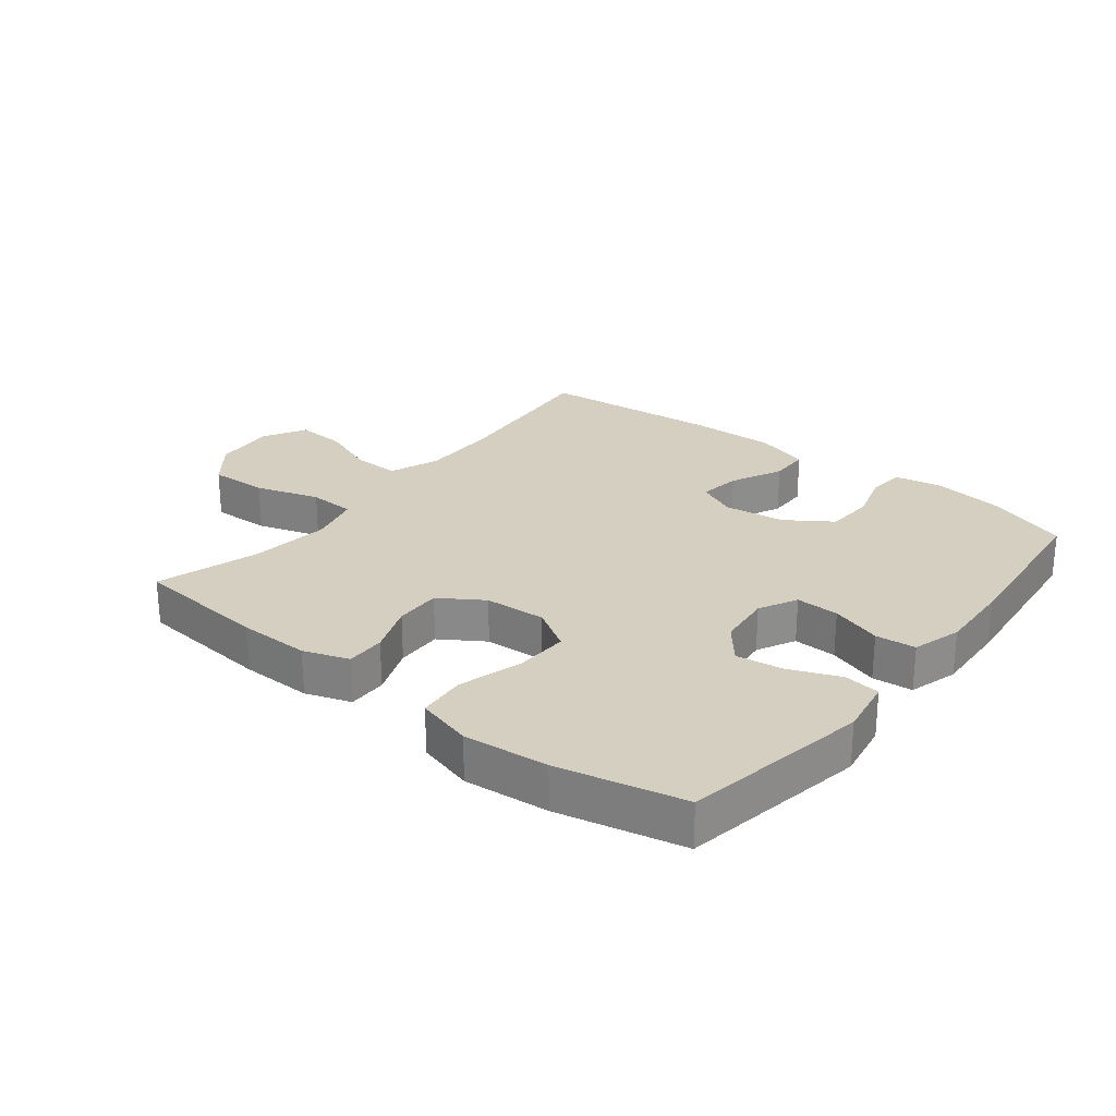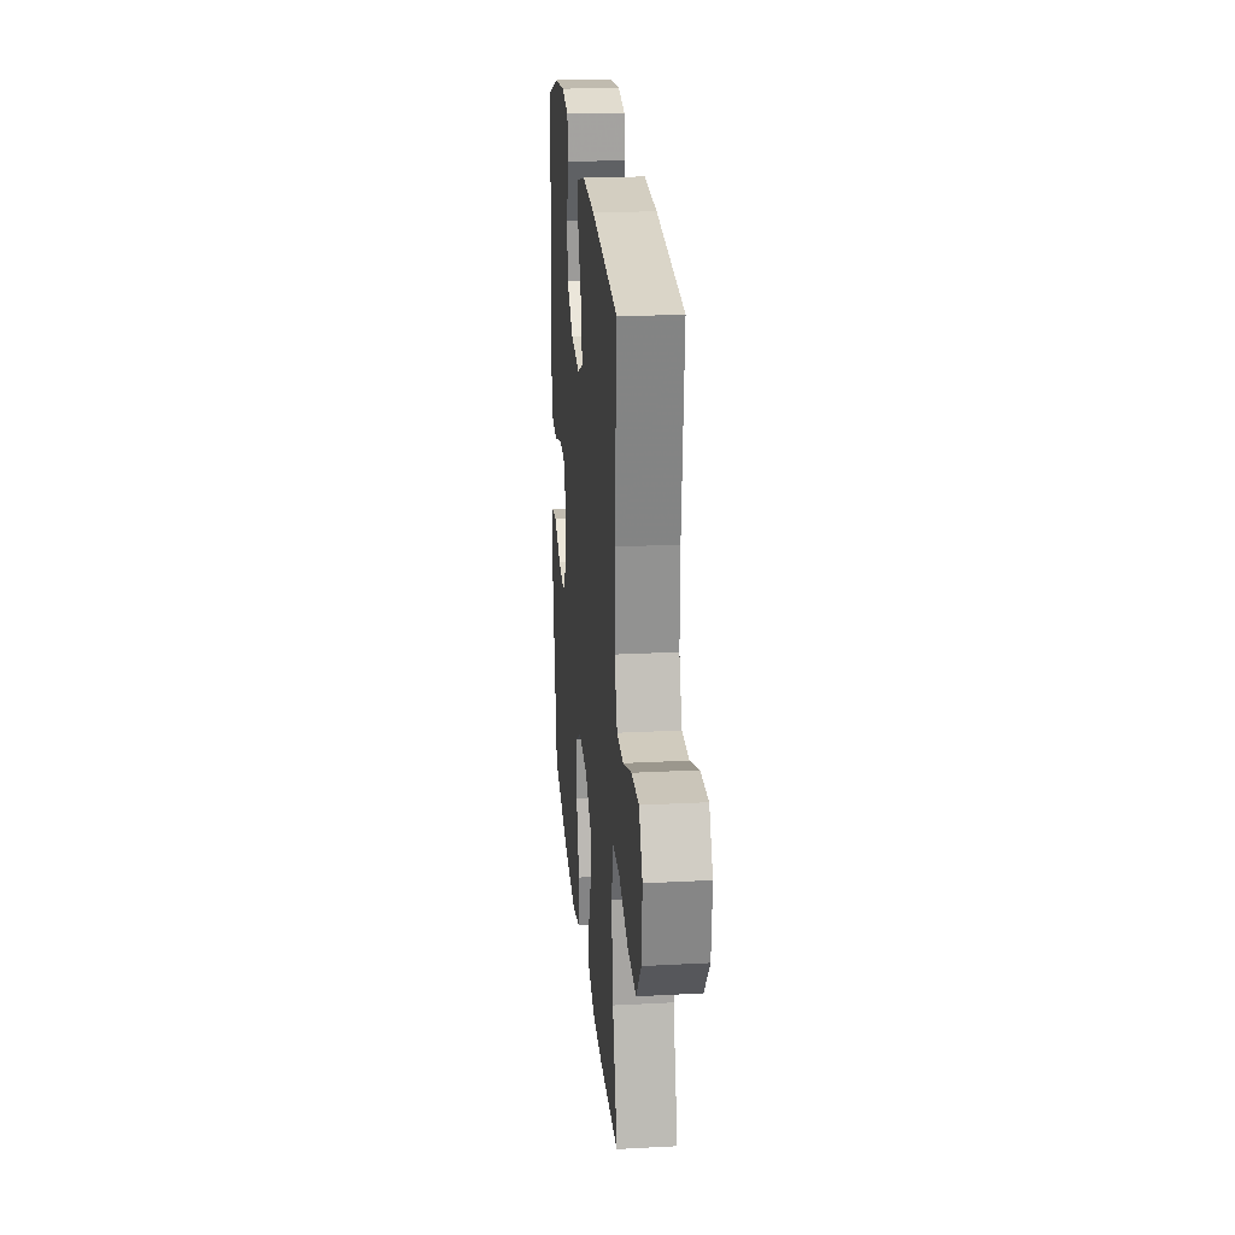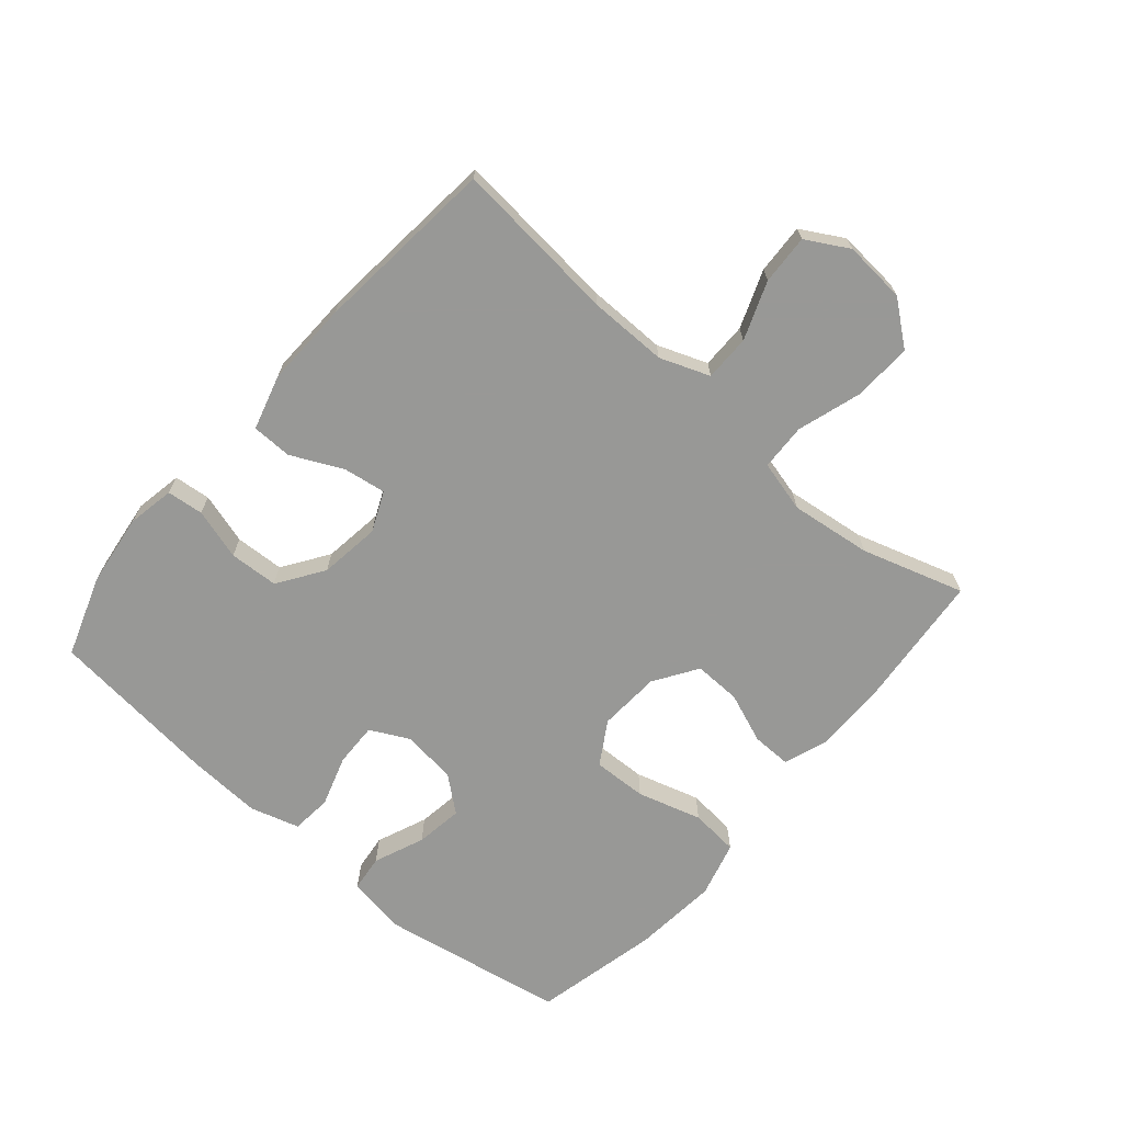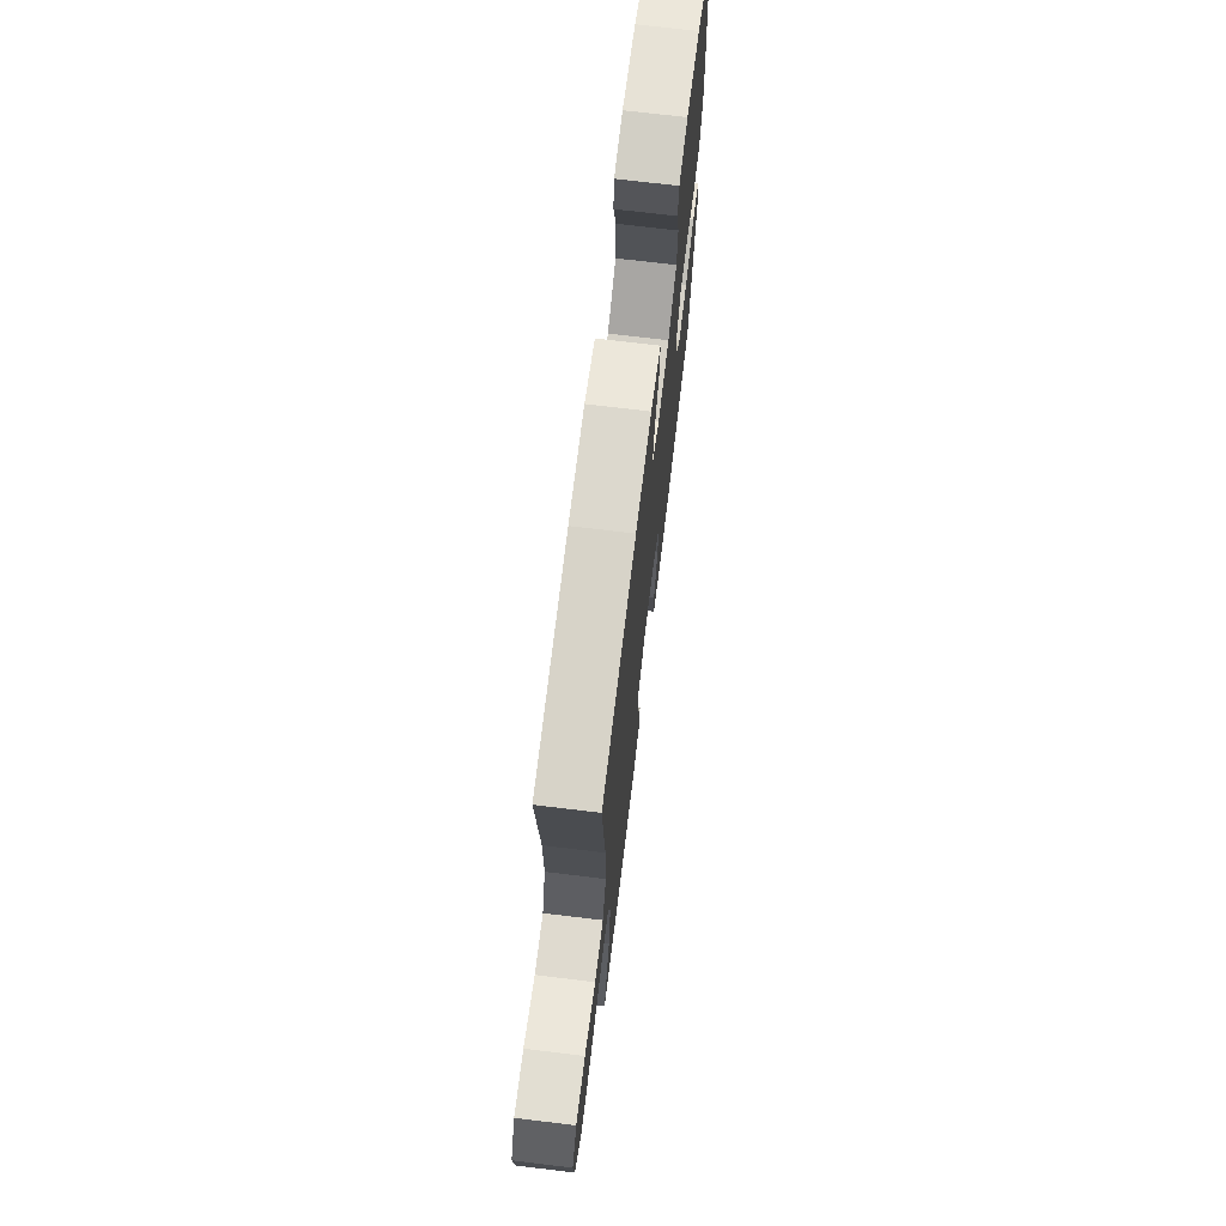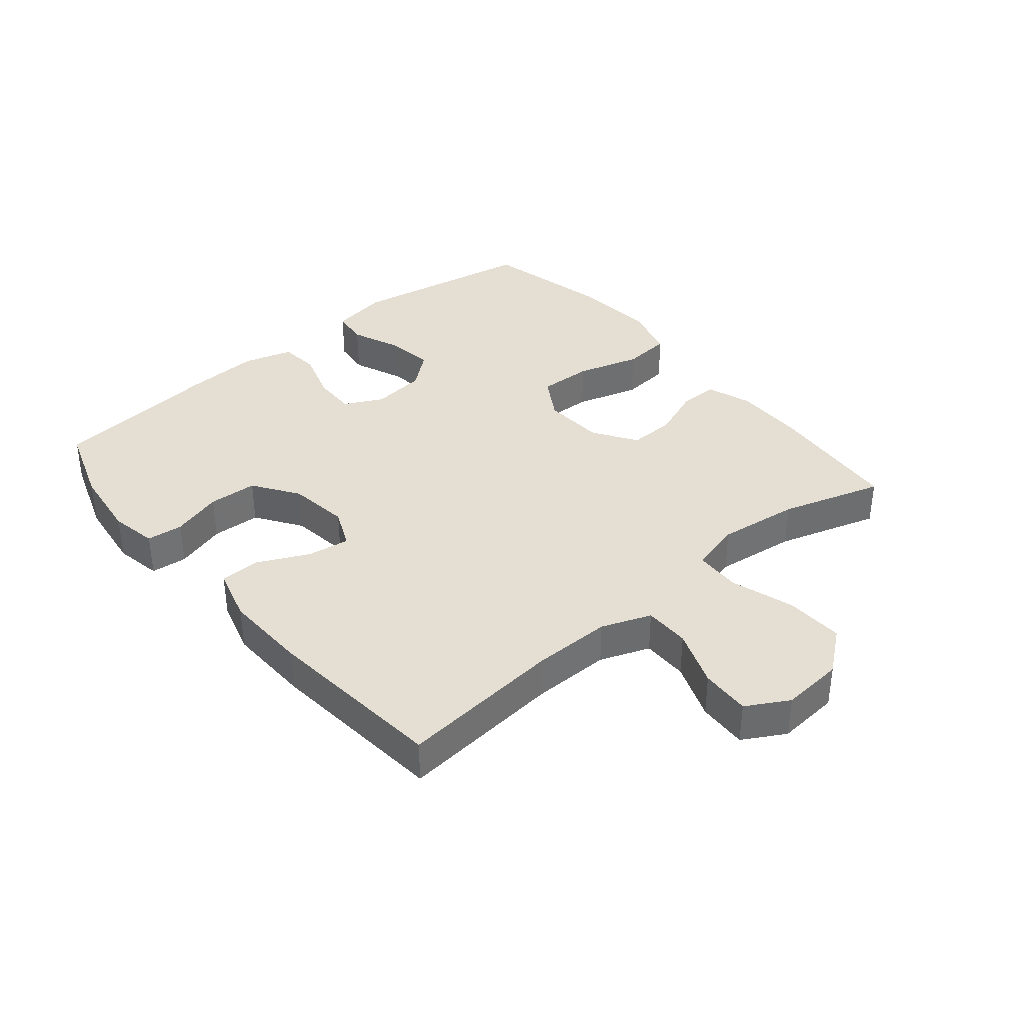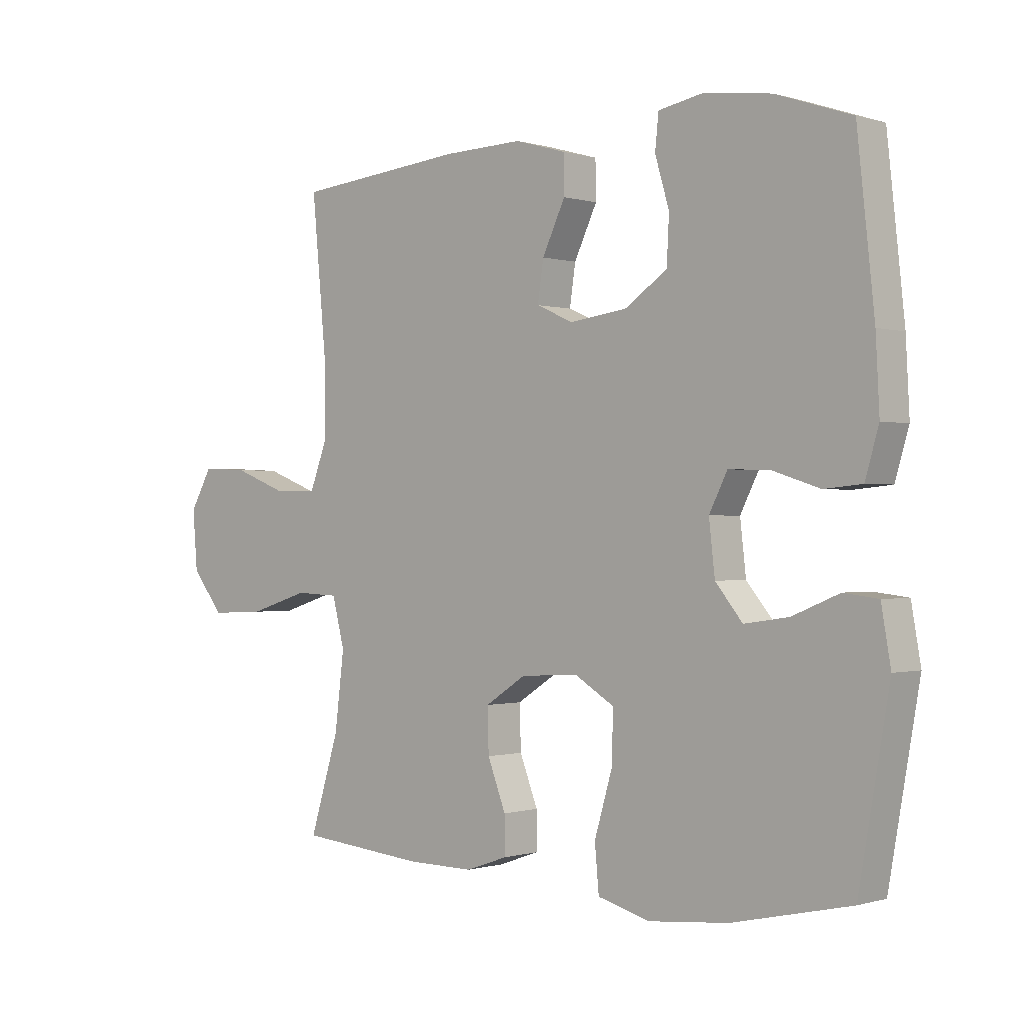
<metadata>
{"format":"obj","ext":"obj","renderer":"f3d","projection":"perspective","resolution":1024,"background":"white","views":[{"elev":25.9,"azim":-141.6,"up":"+Y"},{"elev":23.6,"azim":84.9,"up":"+Z"},{"elev":-68.5,"azim":49.3,"up":"+Y"},{"elev":70.9,"azim":96.9,"up":"+Z"},{"elev":37.2,"azim":50.1,"up":"+Y"},{"elev":-0.4,"azim":-138.1,"up":"+Z"}]}
</metadata>
<code>
v -0.5 0.07 -0.5
v -0.552 0.07 -0.204
v -0.536 0.07 -0.112
v -0.478 0.07 -0.105
v -0.398 0.07 -0.138
v -0.323 0.07 -0.149
v -0.277 0.07 -0.093
v -0.267 0.07 -0.006
v -0.298 0.07 0.055
v -0.367 0.07 0.053
v -0.448 0.07 0.027
v -0.512 0.07 0.033
v -0.535 0.07 0.111
v -0.529 0.07 0.229
v -0.5 0.07 0.5
v -0.372 0.07 0.544
v -0.257 0.07 0.559
v -0.182 0.07 0.545
v -0.176 0.07 0.487
v -0.2 0.07 0.406
v -0.196 0.07 0.328
v -0.124 0.07 0.279
v -0.027 0.07 0.266
v 0.036 0.07 0.294
v 0.026 0.07 0.361
v -0.013 0.07 0.443
v -0.012 0.07 0.507
v 0.075 0.07 0.532
v 0.21 0.07 0.528
v 0.5 0.07 0.5
v 0.475 0.07 0.239
v 0.474 0.07 0.114
v 0.504 0.07 0.035
v 0.577 0.07 0.035
v 0.669 0.07 0.07
v 0.748 0.07 0.074
v 0.786 0.07 0.007
v 0.778 0.07 -0.092
v 0.724 0.07 -0.16
v 0.631 0.07 -0.156
v 0.529 0.07 -0.124
v 0.455 0.07 -0.127
v 0.434 0.07 -0.209
v 0.45 0.07 -0.338
v 0.5 0.07 -0.5
v 0.284 0.07 -0.52
v 0.171 0.07 -0.521
v 0.099 0.07 -0.496
v 0.1 0.07 -0.433
v 0.131 0.07 -0.353
v 0.133 0.07 -0.279
v 0.064 0.07 -0.234
v -0.034 0.07 -0.228
v -0.102 0.07 -0.269
v -0.099 0.07 -0.355
v -0.069 0.07 -0.457
v -0.076 0.07 -0.534
v -0.165 0.07 -0.558
v -0.3 0.07 -0.545
v -0.5 0 -0.5
v -0.552 0 -0.204
v -0.536 0 -0.112
v -0.478 0 -0.105
v -0.398 0 -0.138
v -0.323 0 -0.149
v -0.277 0 -0.093
v -0.267 0 -0.006
v -0.298 0 0.055
v -0.367 0 0.053
v -0.448 0 0.027
v -0.512 0 0.033
v -0.535 0 0.111
v -0.529 0 0.229
v -0.5 0 0.5
v -0.372 0 0.544
v -0.257 0 0.559
v -0.182 0 0.545
v -0.176 0 0.487
v -0.2 0 0.406
v -0.196 0 0.328
v -0.124 0 0.279
v -0.027 0 0.266
v 0.036 0 0.294
v 0.026 0 0.361
v -0.013 0 0.443
v -0.012 0 0.507
v 0.075 0 0.532
v 0.21 0 0.528
v 0.5 0 0.5
v 0.475 0 0.239
v 0.474 0 0.114
v 0.504 0 0.035
v 0.577 0 0.035
v 0.669 0 0.07
v 0.748 0 0.074
v 0.786 0 0.007
v 0.778 0 -0.092
v 0.724 0 -0.16
v 0.631 0 -0.156
v 0.529 0 -0.124
v 0.455 0 -0.127
v 0.434 0 -0.209
v 0.45 0 -0.338
v 0.5 0 -0.5
v 0.284 0 -0.52
v 0.171 0 -0.521
v 0.099 0 -0.496
v 0.1 0 -0.433
v 0.131 0 -0.353
v 0.133 0 -0.279
v 0.064 0 -0.234
v -0.034 0 -0.228
v -0.102 0 -0.269
v -0.099 0 -0.355
v -0.069 0 -0.457
v -0.076 0 -0.534
v -0.165 0 -0.558
v -0.3 0 -0.545
f 55 56 57 58
f 54 55 58 59
f 47 48 49 50
f 47 50 51
f 44 45 46 47
f 43 44 47 51
f 42 43 51 52
f 38 39 40 41
f 38 41 42
f 37 38 42
f 34 35 36 37
f 33 34 37 42
f 32 33 42 52
f 28 29 30 31
f 25 26 27 28
f 24 25 28 31
f 23 24 31 32
f 17 18 19 20
f 17 20 21
f 16 17 21
f 15 16 21
f 14 15 21 22
f 10 11 12 13
f 9 10 13 14
f 2 3 4 5
f 2 5 6
f 54 59 1 2
f 53 54 2 6
f 52 53 6 7
f 32 52 7 8
f 23 32 8 9
f 9 14 22 23
f 117 116 115 114
f 118 117 114 113
f 109 108 107 106
f 110 109 106
f 106 105 104 103
f 110 106 103 102
f 111 110 102 101
f 100 99 98 97
f 101 100 97
f 101 97 96
f 96 95 94 93
f 101 96 93 92
f 111 101 92 91
f 90 89 88 87
f 87 86 85 84
f 90 87 84 83
f 91 90 83 82
f 79 78 77 76
f 80 79 76
f 80 76 75
f 80 75 74
f 81 80 74 73
f 72 71 70 69
f 73 72 69 68
f 64 63 62 61
f 65 64 61
f 61 60 118 113
f 65 61 113 112
f 66 65 112 111
f 67 66 111 91
f 68 67 91 82
f 82 81 73 68
f 1 60 61 2
f 2 61 62 3
f 3 62 63 4
f 4 63 64 5
f 5 64 65 6
f 6 65 66 7
f 7 66 67 8
f 8 67 68 9
f 9 68 69 10
f 10 69 70 11
f 11 70 71 12
f 12 71 72 13
f 13 72 73 14
f 14 73 74 15
f 15 74 75 16
f 16 75 76 17
f 17 76 77 18
f 18 77 78 19
f 19 78 79 20
f 20 79 80 21
f 21 80 81 22
f 22 81 82 23
f 23 82 83 24
f 24 83 84 25
f 25 84 85 26
f 26 85 86 27
f 27 86 87 28
f 28 87 88 29
f 29 88 89 30
f 30 89 90 31
f 31 90 91 32
f 32 91 92 33
f 33 92 93 34
f 34 93 94 35
f 35 94 95 36
f 36 95 96 37
f 37 96 97 38
f 38 97 98 39
f 39 98 99 40
f 40 99 100 41
f 41 100 101 42
f 42 101 102 43
f 43 102 103 44
f 44 103 104 45
f 45 104 105 46
f 46 105 106 47
f 47 106 107 48
f 48 107 108 49
f 49 108 109 50
f 50 109 110 51
f 51 110 111 52
f 52 111 112 53
f 53 112 113 54
f 54 113 114 55
f 55 114 115 56
f 56 115 116 57
f 57 116 117 58
f 58 117 118 59
f 59 118 60 1

</code>
